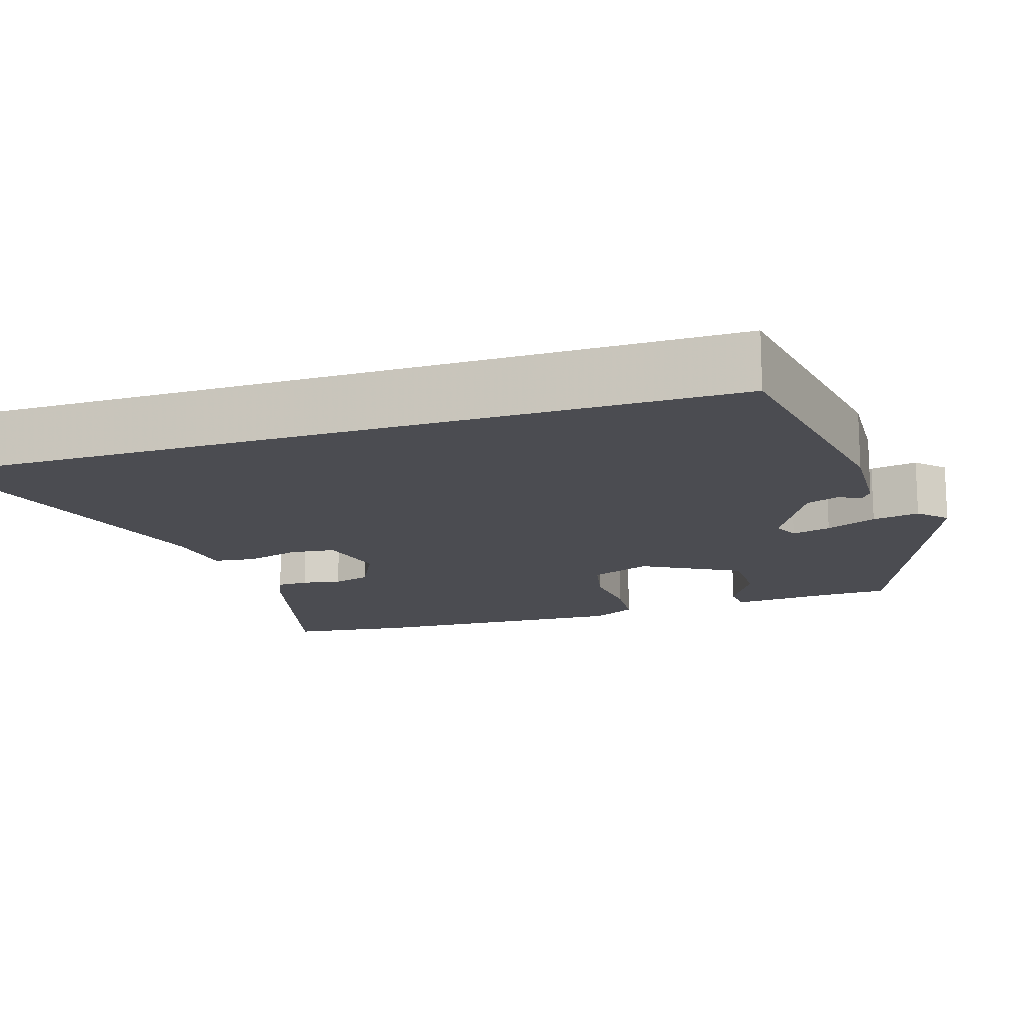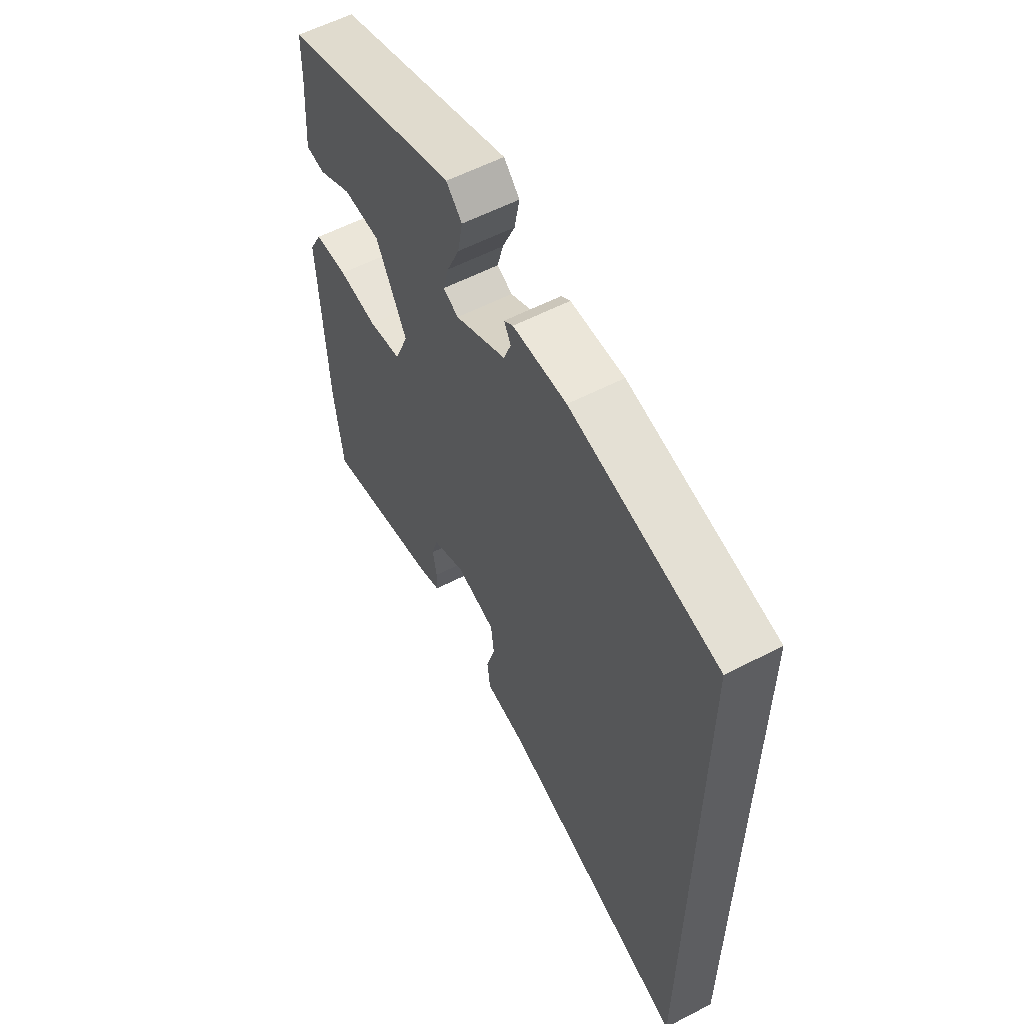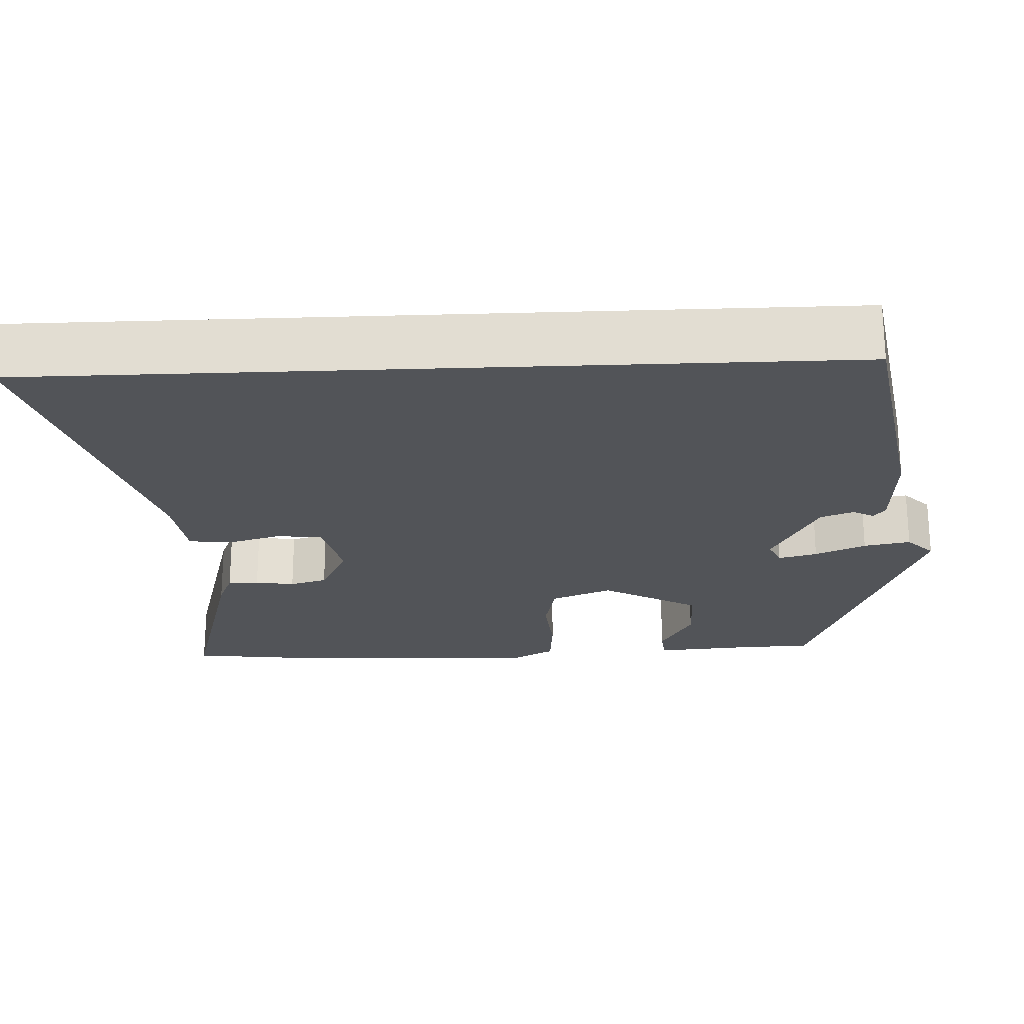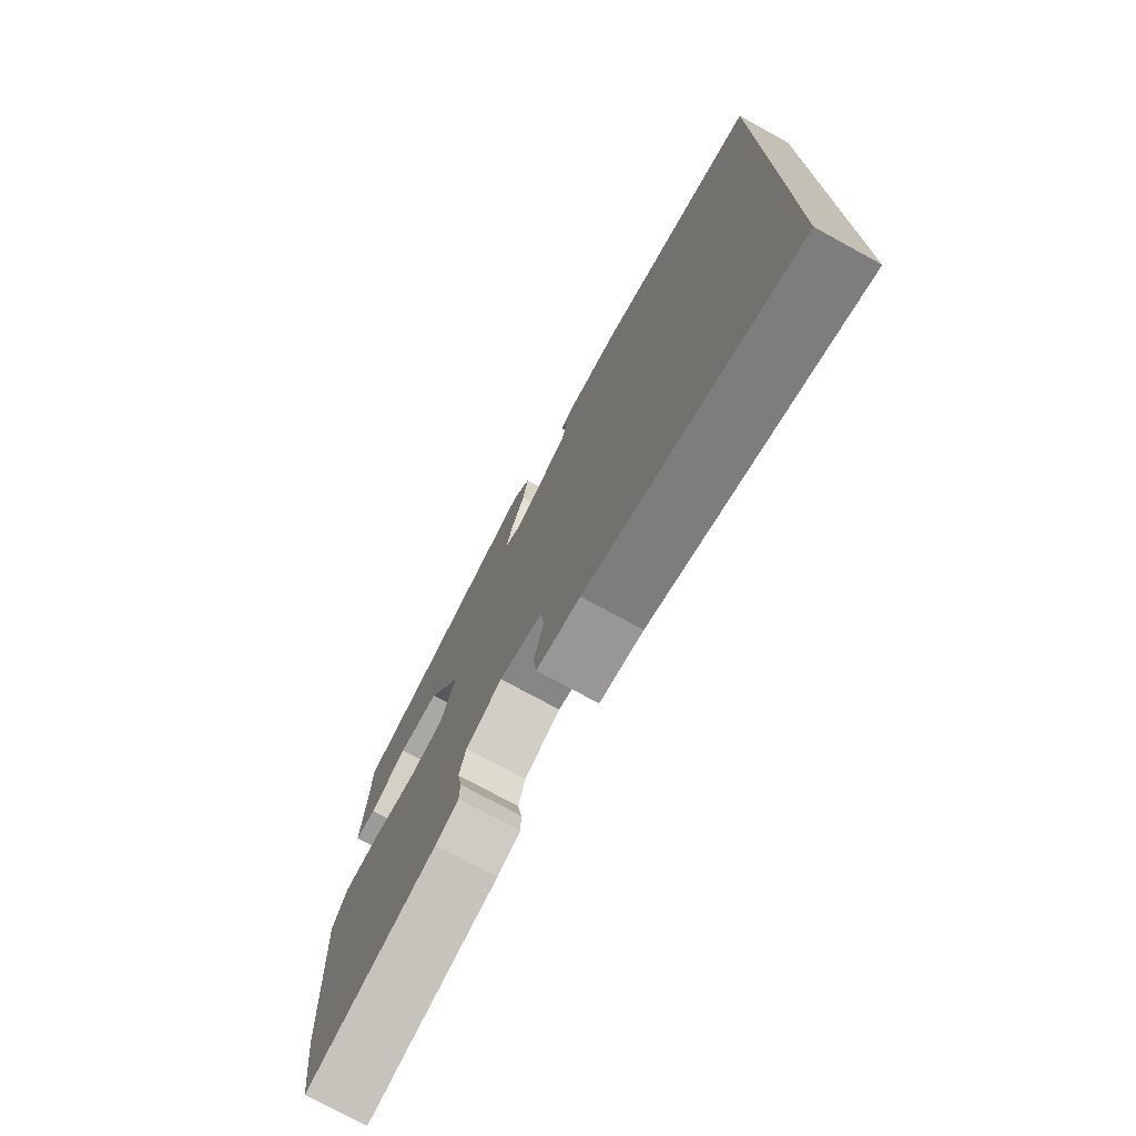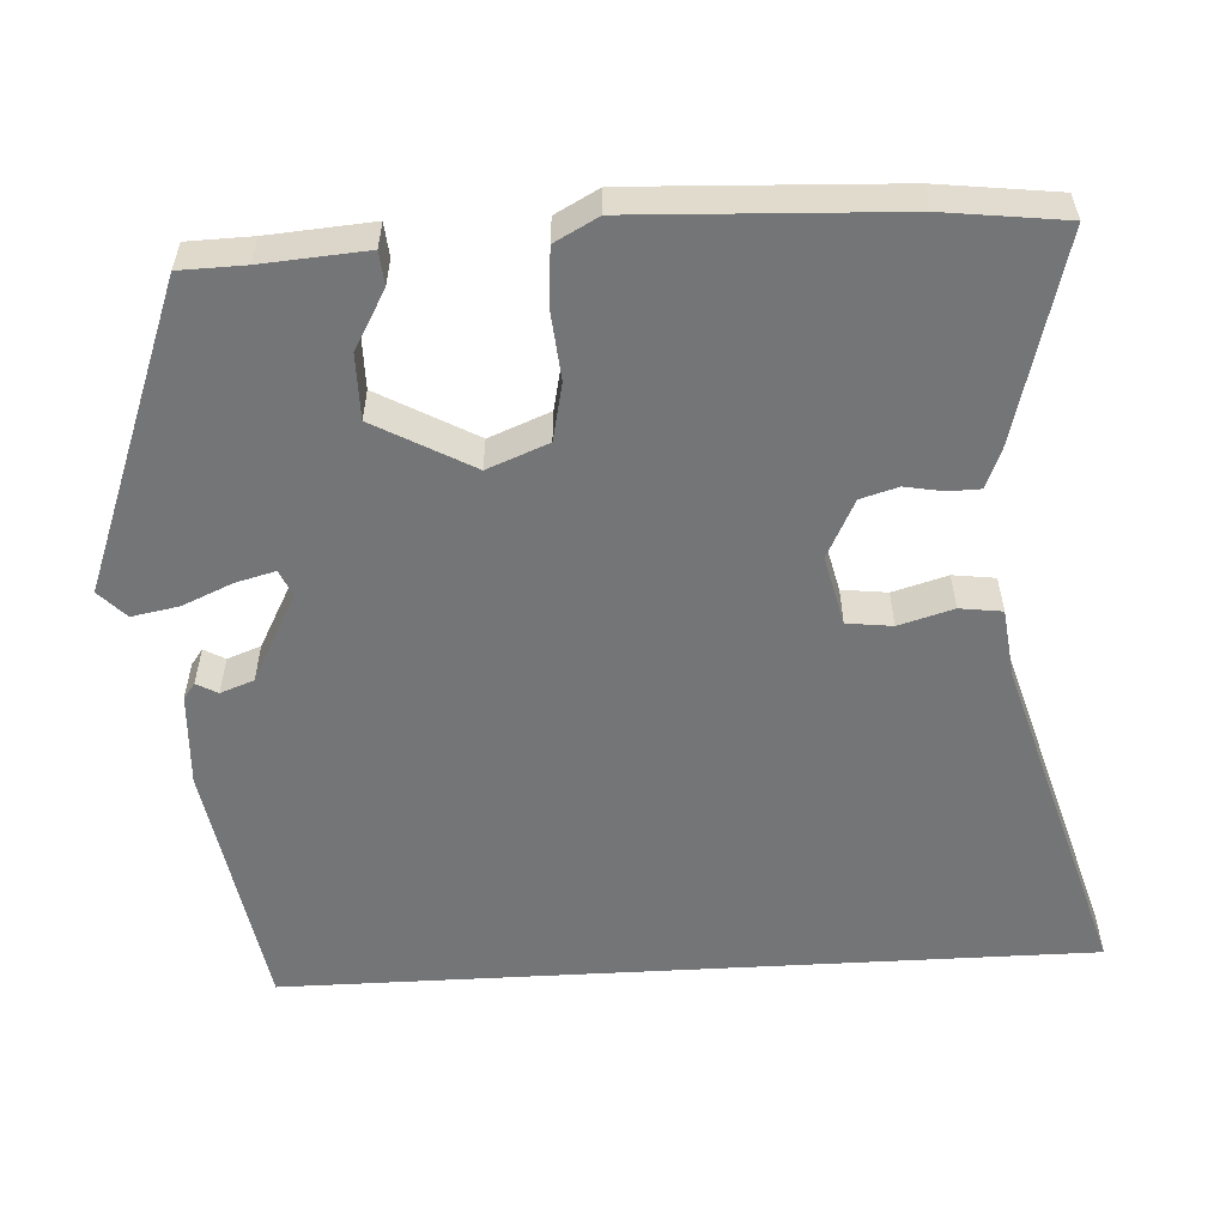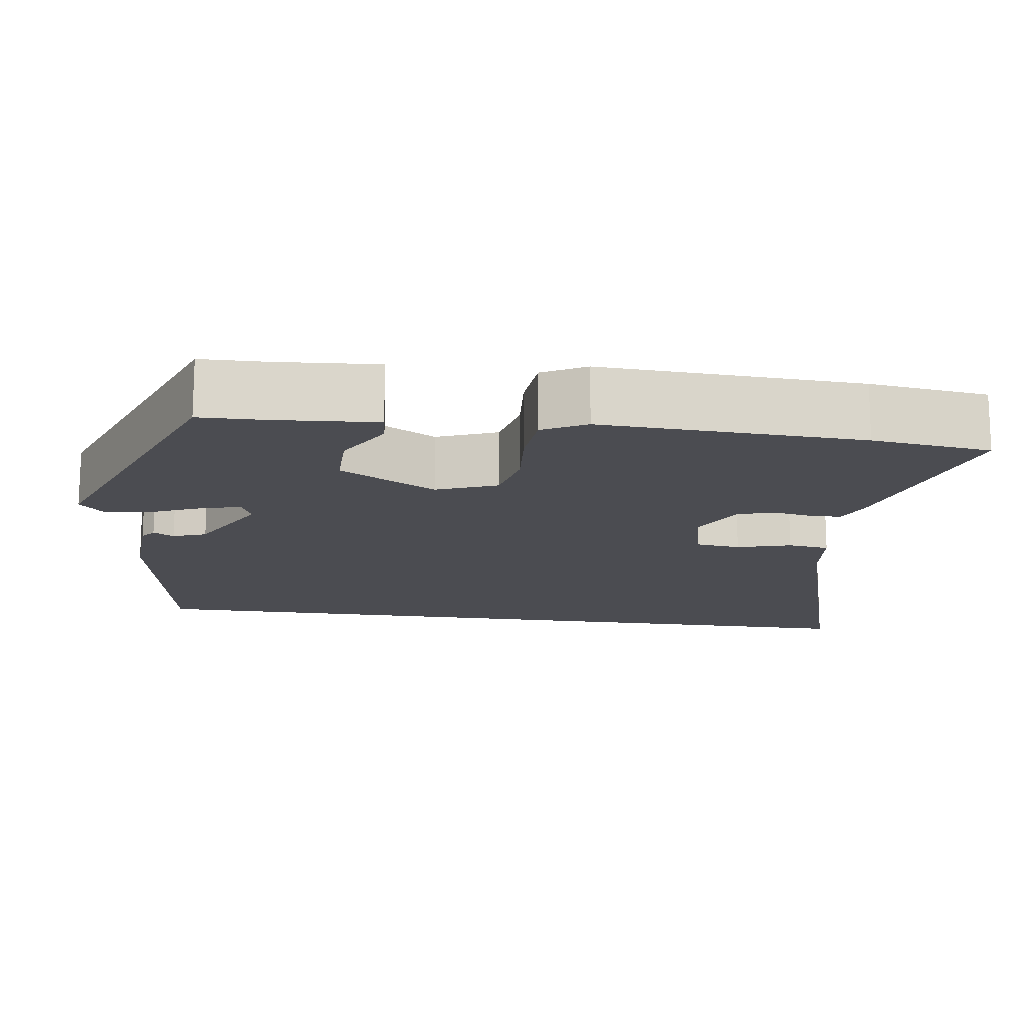
<metadata>
{"format":"obj","ext":"obj","renderer":"f3d","projection":"perspective","resolution":1024,"background":"white","views":[{"elev":-15.4,"azim":-72.3,"up":"+Y"},{"elev":58.3,"azim":-118.1,"up":"+Z"},{"elev":-22.8,"azim":-87.4,"up":"+Y"},{"elev":-74.9,"azim":-118.7,"up":"+Z"},{"elev":-56.5,"azim":93.2,"up":"+Y"},{"elev":-15.4,"azim":81.9,"up":"+Y"}]}
</metadata>
<code>
v -0.5 0.07 0.402
v -0.173 0.07 0.458
v -0.054 0.07 0.452
v -0.034 0.07 0.437
v -0.049 0.07 0.41
v -0.033 0.07 0.367
v 0.08 0.07 0.307
v 0.114 0.07 0.322
v 0.101 0.07 0.372
v 0.073 0.07 0.437
v 0.062 0.07 0.497
v 0.097 0.07 0.531
v 0.489 0.07 0.385
v 0.491 0.07 0.302
v 0.501 0.07 0.168
v 0.458 0.07 0.164
v 0.383 0.07 0.206
v 0.3 0.07 0.206
v 0.231 0.07 0.081
v 0.262 0.07 0.003
v 0.336 0.07 -0.013
v 0.423 0.07 -0.005
v 0.497 0.07 -0.011
v 0.527 0.07 -0.067
v 0.512 0.07 -0.404
v 0.493 0.07 -0.558
v 0.224 0.07 -0.485
v 0.177 0.07 -0.465
v 0.176 0.07 -0.425
v 0.185 0.07 -0.375
v 0.171 0.07 -0.327
v 0.097 0.07 -0.29
v 0.008 0.07 -0.311
v 0.001 0.07 -0.369
v 0.021 0.07 -0.439
v 0.014 0.07 -0.493
v -0.075 0.07 -0.504
v -0.5 0.07 -0.629
v -0.5 0 0.402
v -0.173 0 0.458
v -0.054 0 0.452
v -0.034 0 0.437
v -0.049 0 0.41
v -0.033 0 0.367
v 0.08 0 0.307
v 0.114 0 0.322
v 0.101 0 0.372
v 0.073 0 0.437
v 0.062 0 0.497
v 0.097 0 0.531
v 0.489 0 0.385
v 0.491 0 0.302
v 0.501 0 0.168
v 0.458 0 0.164
v 0.383 0 0.206
v 0.3 0 0.206
v 0.231 0 0.081
v 0.262 0 0.003
v 0.336 0 -0.013
v 0.423 0 -0.005
v 0.497 0 -0.011
v 0.527 0 -0.067
v 0.512 0 -0.404
v 0.493 0 -0.558
v 0.224 0 -0.485
v 0.177 0 -0.465
v 0.176 0 -0.425
v 0.185 0 -0.375
v 0.171 0 -0.327
v 0.097 0 -0.29
v 0.008 0 -0.311
v 0.001 0 -0.369
v 0.021 0 -0.439
v 0.014 0 -0.493
v -0.075 0 -0.504
v -0.5 0 -0.629
f 1 2 3
f 38 1 3
f 37 38 3
f 34 35 36 37
f 33 34 37 3
f 28 29 30
f 27 28 30
f 26 27 30
f 25 26 30
f 24 25 30
f 23 24 30
f 22 23 30
f 21 22 30
f 20 21 30 31
f 19 20 31 32
f 14 15 16 17
f 14 17 18
f 13 14 18
f 12 13 18
f 11 12 18
f 10 11 18
f 9 10 18
f 8 9 18 19
f 3 4 5
f 33 3 5
f 33 5 6
f 19 32 33
f 8 19 33
f 7 8 33
f 6 7 33
f 41 40 39
f 41 39 76
f 41 76 75
f 75 74 73 72
f 41 75 72 71
f 68 67 66
f 68 66 65
f 68 65 64
f 68 64 63
f 68 63 62
f 68 62 61
f 68 61 60
f 68 60 59
f 69 68 59 58
f 70 69 58 57
f 55 54 53 52
f 56 55 52
f 56 52 51
f 56 51 50
f 56 50 49
f 56 49 48
f 56 48 47
f 57 56 47 46
f 43 42 41
f 43 41 71
f 44 43 71
f 71 70 57
f 71 57 46
f 71 46 45
f 71 45 44
f 1 39 40 2
f 2 40 41 3
f 3 41 42 4
f 4 42 43 5
f 5 43 44 6
f 6 44 45 7
f 7 45 46 8
f 8 46 47 9
f 9 47 48 10
f 10 48 49 11
f 11 49 50 12
f 12 50 51 13
f 13 51 52 14
f 14 52 53 15
f 15 53 54 16
f 16 54 55 17
f 17 55 56 18
f 18 56 57 19
f 19 57 58 20
f 20 58 59 21
f 21 59 60 22
f 22 60 61 23
f 23 61 62 24
f 24 62 63 25
f 25 63 64 26
f 26 64 65 27
f 27 65 66 28
f 28 66 67 29
f 29 67 68 30
f 30 68 69 31
f 31 69 70 32
f 32 70 71 33
f 33 71 72 34
f 34 72 73 35
f 35 73 74 36
f 36 74 75 37
f 37 75 76 38
f 38 76 39 1

</code>
